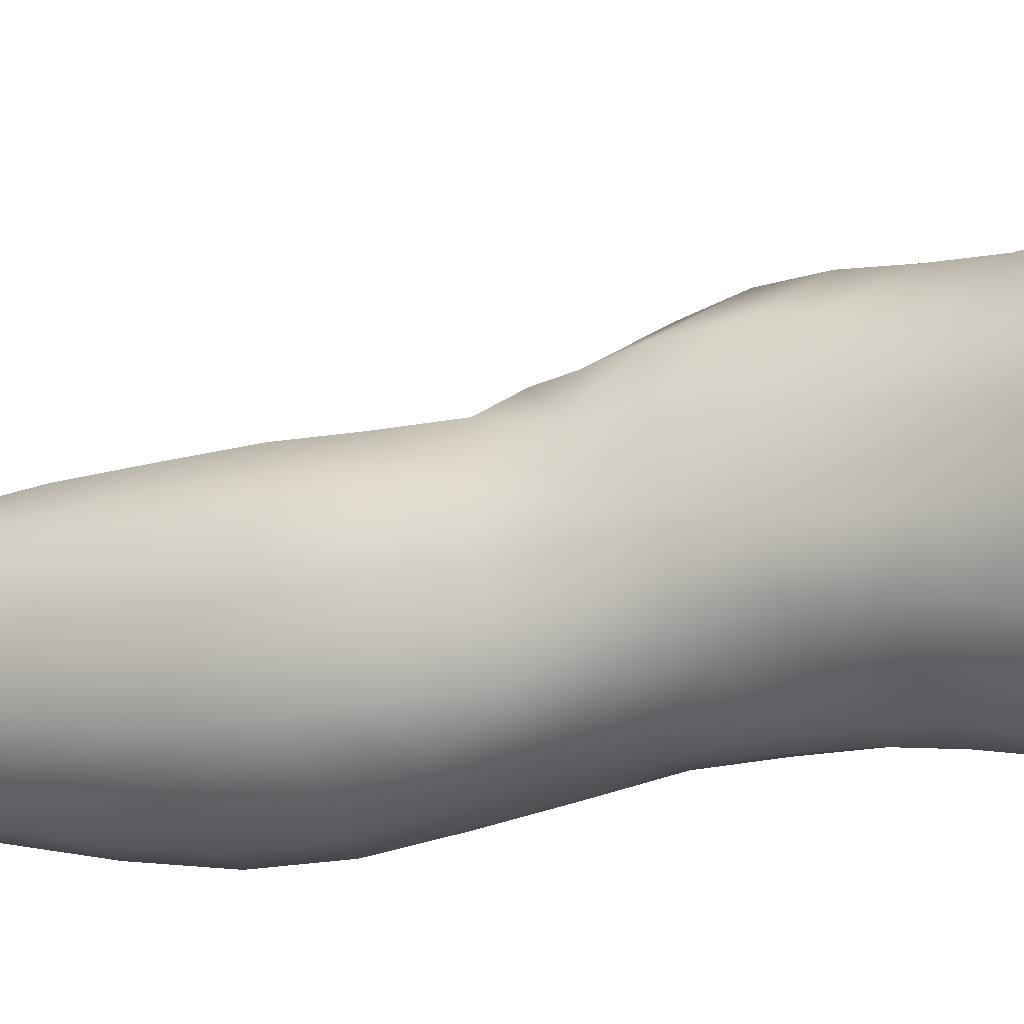
<metadata>
{"format":"obj","ext":"obj","renderer":"f3d","projection":"perspective","resolution":1024,"background":"white","views":[{"elev":-3.6,"azim":108.7,"up":"+Z"}]}
</metadata>
<code>
o SMPLX-mesh-male.001
v 0.1893 -0.6211 -0.01116
v 0.1879 -0.6311 0.02921
v 0.1521 -0.6121 -0.07385
v 0.1199 -0.6107 -0.09061
v 0.173 -0.6403 0.06709
v 0.1452 -0.6468 0.09395
v 0.1108 -0.6464 0.1042
v 0.08258 -0.6042 -0.09645
v 0.04089 -0.5903 -0.08579
v 0.0495 -0.6311 -0.0851
v 0.08537 -0.6366 -0.0931
v 0.1707 -0.6492 -0.04718
v 0.177 -0.6141 -0.04733
v 0.1482 -0.645 -0.07266
v 0.1833 -0.6576 -0.01252
v 0.1836 -0.6677 0.02702
v 0.1417 -0.6816 0.08991
v 0.1072 -0.6797 0.09908
v 0.02277 -0.6376 0.0641
v 0.04633 -0.6404 0.0832
v 0.04437 -0.6672 0.07467
v 0.02234 -0.6615 0.05292
v 0.01141 -0.6017 -0.05568
v 0.000759 -0.6144 -0.02207
v 0.005068 -0.6406 -0.03305
v 0.02058 -0.6333 -0.06302
v 0.1294 -0.7437 0.07825
v 0.09553 -0.7424 0.08502
v 0.1017 -0.712 0.09268
v 0.1362 -0.7141 0.08471
v 0.01096 -0.6841 0.01626
v 0.02304 -0.6893 0.04166
v 0.02565 -0.7187 0.03103
v 0.01645 -0.7138 0.005471
v 0.02083 -0.7444 -0.002401
v 0.02681 -0.7504 0.02415
v 0.0268 -0.781 0.0151
v 0.02288 -0.7745 -0.01013
v 0.1687 -0.6777 0.06375
v 0.1719 -0.7346 0.02559
v 0.1575 -0.7416 0.05677
v 0.164 -0.7113 0.06078
v 0.1782 -0.7032 0.02652
v 0.1195 -0.6419 -0.0883
v 0.007533 -0.6566 0.02824
v 0.006494 -0.6342 0.04058
v 0.02199 -0.7057 -0.04725
v 0.0379 -0.7029 -0.07094
v 0.02911 -0.6691 -0.0679
v 0.01301 -0.673 -0.04103
v 0.1463 -0.7085 -0.0685
v 0.1638 -0.7148 -0.04286
v 0.1671 -0.6831 -0.04452
v 0.1473 -0.6774 -0.07065
v 0.1722 -0.7243 -0.009394
v 0.1781 -0.6923 -0.01031
v 0.1589 -0.7941 0.0231
v 0.1419 -0.8 0.04952
v 0.1499 -0.7711 0.05301
v 0.1652 -0.7644 0.02434
v 0.1613 -0.784 -0.009509
v 0.1664 -0.7542 -0.009321
v 0.1608 -0.7446 -0.04133
v 0.1576 -0.7743 -0.03913
v 0.1425 -0.7671 -0.06171
v 0.1448 -0.7378 -0.06555
v 0.1223 -0.7341 -0.08243
v 0.1224 -0.7627 -0.07813
v 0.0964 -0.732 -0.08891
v 0.06949 -0.7316 -0.08447
v 0.07511 -0.7604 -0.08166
v 0.09936 -0.7606 -0.08463
v 0.03547 -0.7654 -0.05575
v 0.05246 -0.7622 -0.07256
v 0.04579 -0.7334 -0.07213
v 0.02961 -0.7364 -0.05158
v 0.05885 -0.8794 -0.06843
v 0.07737 -0.8759 -0.07266
v 0.07049 -0.8467 -0.07281
v 0.05054 -0.8499 -0.0676
v 0.09525 -0.8738 -0.07929
v 0.1144 -0.8738 -0.07882
v 0.1087 -0.8451 -0.0767
v 0.08982 -0.8451 -0.07647
v 0.1411 -0.8525 -0.05273
v 0.1262 -0.8471 -0.06931
v 0.1319 -0.8759 -0.07099
v 0.1451 -0.8813 -0.05387
v 0.1579 -0.8885 -0.03343
v 0.1567 -0.8599 -0.03394
v 0.1544 -0.8964 -0.009242
v 0.1576 -0.8683 -0.01018
v 0.1429 -0.8767 0.019
v 0.1427 -0.9039 0.01967
v 0.03385 -0.8959 -0.02156
v 0.03379 -0.889 -0.04267
v 0.02656 -0.8604 -0.03606
v 0.02938 -0.8673 -0.01503
v 0.05905 -0.8773 0.02641
v 0.07573 -0.8808 0.0519
v 0.07479 -0.9083 0.04145
v 0.05946 -0.9057 0.01699
v 0.1583 -0.8122 -0.009981
v 0.1528 -0.8222 0.02126
v 0.1402 -0.7958 -0.05778
v 0.1554 -0.8032 -0.03683
v 0.04028 -0.7934 -0.05998
v 0.0584 -0.7901 -0.07306
v 0.02681 -0.8103 0.005144
v 0.02339 -0.8036 -0.01851
v 0.1099 -0.8295 0.06519
v 0.1351 -0.8276 0.04779
v 0.1319 -0.8555 0.04792
v 0.1066 -0.8571 0.06461
v 0.1576 -0.8409 -0.01035
v 0.1552 -0.8314 -0.03528
v 0.1394 -0.8241 -0.05446
v 0.1236 -0.8191 -0.07075
v 0.1048 -0.817 -0.07753
v 0.08523 -0.8169 -0.07661
v 0.06444 -0.8183 -0.07314
v 0.04492 -0.8213 -0.06395
v 0.02445 -0.832 -0.02759
v 0.02813 -0.839 -0.005627
v 0.1025 -0.8835 0.06058
v 0.1309 -0.8824 0.04701
v 0.1298 -0.9079 0.04271
v 0.1004 -0.9085 0.05133
v 0.1003 -0.9307 0.03943
v 0.07894 -0.9293 0.02841
v 0.1011 -0.9037 -0.0833
v 0.1203 -0.904 -0.0813
v 0.1372 -0.9062 -0.07255
v 0.1593 -0.9168 -0.03483
v 0.1531 -0.9251 -0.006322
v 0.1392 -0.9312 0.01866
v 0.1237 -0.9303 0.03569
v 0.04909 -0.9481 -0.05014
v 0.04275 -0.9178 -0.04584
v 0.04174 -0.9235 -0.02671
v 0.04873 -0.9526 -0.03045
v 0.06972 -0.9412 -0.07874
v 0.087 -0.9378 -0.08911
v 0.08303 -0.9058 -0.07763
v 0.06675 -0.9094 -0.06801
v 0.107 -0.9359 -0.09243
v 0.1268 -0.9358 -0.08824
v 0.1452 -0.937 -0.07865
v 0.1517 -0.9103 -0.05725
v 0.159 -0.9406 -0.06081
v 0.162 -0.9474 -0.03467
v 0.155 -0.9556 -0.000588
v 0.1356 -0.9934 0.01799
v 0.1322 -0.9619 0.02159
v 0.159 -0.9871 -0.001224
v 0.1086 -1.1 0.004251
v 0.1351 -1.097 0.004752
v 0.1308 -1.134 -0.00268
v 0.1079 -1.137 -0.002893
v 0.051 -0.9834 -0.0346
v 0.04989 -0.9808 -0.0568
v 0.06971 -0.9751 -0.08908
v 0.08951 -0.9717 -0.09898
v 0.1736 -1.013 -0.03843
v 0.1692 -0.9793 -0.03404
v 0.1663 -0.9728 -0.06317
v 0.1703 -1.007 -0.06798
v 0.05003 -1.089 -0.04721
v 0.04979 -1.088 -0.06929
v 0.04613 -1.051 -0.0675
v 0.04669 -1.053 -0.04313
v 0.06829 -1.011 -0.09667
v 0.06804 -1.047 -0.101
v 0.08806 -1.044 -0.1106
v 0.08835 -1.007 -0.1067
v 0.1686 -1.087 -0.04476
v 0.1735 -1.049 -0.04213
v 0.1708 -1.045 -0.07115
v 0.1664 -1.084 -0.07194
v 0.163 -1.02 -0.006026
v 0.1624 -1.054 -0.01109
v 0.1385 -1.06 0.009946
v 0.1371 -1.026 0.01525
v 0.1092 -1.062 0.01056
v 0.1075 -1.027 0.01473
v 0.06563 -1.167 -0.06769
v 0.05847 -1.126 -0.06841
v 0.05758 -1.129 -0.04836
v 0.06546 -1.171 -0.05026
v 0.09138 -1.083 -0.1088
v 0.07157 -1.085 -0.1005
v 0.07775 -1.124 -0.0953
v 0.09458 -1.123 -0.1032
v 0.1549 -1.171 -0.04807
v 0.162 -1.128 -0.04663
v 0.1596 -1.126 -0.07113
v 0.1519 -1.169 -0.07044
v 0.1275 -1.175 -0.01066
v 0.1534 -1.131 -0.01878
v 0.1474 -1.173 -0.02498
v 0.1228 -1.216 -0.01506
v 0.1047 -1.219 -0.01427
v 0.1063 -1.178 -0.01018
v 0.07132 -1.211 -0.05095
v 0.07024 -1.208 -0.06706
v 0.09462 -1.203 -0.09627
v 0.09574 -1.164 -0.09875
v 0.08078 -1.165 -0.09112
v 0.08129 -1.205 -0.08878
v 0.1303 -1.167 -0.0957
v 0.113 -1.165 -0.1003
v 0.1111 -1.204 -0.0976
v 0.127 -1.206 -0.09226
v 0.1444 -1.208 -0.06903
v 0.1434 -1.168 -0.08586
v 0.1372 -1.207 -0.08255
v 0.1477 -1.209 -0.04826
v 0.1409 -1.213 -0.02714
v 0.04337 -0.6965 0.0664
v 0.04203 -0.7278 0.05686
v 0.03908 -0.789 0.03989
v 0.04118 -0.7591 0.04919
v 0.03931 -0.8179 0.02883
v 0.0402 -0.8462 0.0169
v 0.04135 -0.8743 0.005394
v 0.04374 -0.9018 -0.002741
v 0.05019 -0.9287 -0.007464
v 0.05712 -0.9573 -0.00944
v 0.05985 -1.019 -0.01717
v 0.04814 -1.018 -0.03871
v 0.06131 -0.9867 -0.0137
v 0.06112 -1.093 -0.02371
v 0.05874 -1.055 -0.02003
v 0.06689 -1.134 -0.02815
v 0.07364 -1.176 -0.03316
v 0.07888 -1.215 -0.03492
v 0.1473 -0.849 0.01988
v 0.1226 -0.7911 -0.07366
v 0.1022 -0.7889 -0.08019
v 0.08016 -0.7885 -0.07871
v 0.05652 -0.8244 0.0525
v 0.08067 -0.8281 0.06645
v 0.07777 -0.8548 0.05993
v 0.05481 -0.8521 0.0416
v 0.1044 -0.998 0.01765
v 0.08202 -1.024 -0.000129
v 0.08045 -0.9926 0.004692
v 0.1036 -0.9718 0.02395
v 0.1343 -0.9682 -0.09678
v 0.1531 -0.9692 -0.08469
v 0.1371 -1.003 -0.1048
v 0.112 -0.9691 -0.1014
v 0.113 -1.004 -0.1097
v 0.06253 -0.7676 0.06863
v 0.08999 -0.7717 0.07719
v 0.08561 -0.8001 0.07077
v 0.05919 -0.796 0.06003
v 0.000162 -0.6265 0.01112
v 0.07306 -0.6742 0.09206
v 0.07651 -0.6432 0.09889
v 0.06952 -0.7061 0.08451
v 0.06596 -0.7371 0.07656
v 0.06514 -0.9309 0.01041
v 0.07635 -0.9611 0.01183
v 0.08318 -1.059 -0.004424
v 0.0847 -1.097 -0.009362
v 0.08675 -1.137 -0.01483
v 0.08858 -1.179 -0.01998
v 0.09012 -1.219 -0.02209
v 0.00245 -0.6494 -0.001252
v 0.008278 -0.6785 -0.01168
v 0.0155 -0.7094 -0.02067
v 0.06349 -0.7016 -0.08641
v 0.09289 -0.7024 -0.09173
v 0.08915 -0.6708 -0.0927
v 0.0567 -0.6683 -0.08628
v 0.1217 -0.7047 -0.08552
v 0.1206 -0.6739 -0.08719
v 0.1153 -0.8011 0.06672
v 0.1127 -1.042 -0.1132
v 0.1352 -1.082 -0.1053
v 0.137 -1.041 -0.108
v 0.1135 -1.082 -0.1105
v 0.1573 -1.042 -0.09353
v 0.1568 -1.004 -0.09079
v 0.1584 -1.091 -0.01421
v 0.1141 -1.123 -0.105
v 0.1333 -1.125 -0.09987
v 0.1496 -1.125 -0.08865
v 0.1543 -1.082 -0.09193
v 0.02108 -0.7401 -0.02766
v 0.02503 -0.7696 -0.03429
v 0.02791 -0.7979 -0.04097
v 0.03069 -0.8261 -0.04788
v 0.0348 -0.8545 -0.0547
v 0.04297 -0.8831 -0.05922
v 0.05239 -0.9129 -0.0596
v 0.05647 -0.9443 -0.06611
v 0.04719 -1.016 -0.06281
v 0.05419 -1.013 -0.0817
v 0.056 -0.9778 -0.07479
v 0.05377 -1.05 -0.08622
v 0.05771 -1.086 -0.08665
v 0.06574 -1.125 -0.08331
v 0.07396 -1.206 -0.0791
v 0.07141 -1.165 -0.08067
v 0.1222 -0.7725 0.07161
v 0.07682 -1.246 -0.04888
v 0.07562 -1.278 -0.04449
v 0.07712 -1.276 -0.06099
v 0.07487 -1.243 -0.065
v 0.09255 -1.239 -0.09496
v 0.08044 -1.241 -0.08672
v 0.1081 -1.239 -0.09645
v 0.105 -1.272 -0.09644
v 0.1168 -1.273 -0.08813
v 0.1222 -1.24 -0.09029
v 0.1315 -1.242 -0.0802
v 0.1346 -1.274 -0.04719
v 0.1409 -1.244 -0.04717
v 0.138 -1.242 -0.06762
v 0.1335 -1.274 -0.06678
v 0.1346 -1.248 -0.02632
v 0.1283 -1.278 -0.02678
v 0.1181 -1.252 -0.0153
v 0.08182 -1.25 -0.03245
v 0.07897 -1.28 -0.02648
v 0.09047 -1.272 -0.09586
v 0.08007 -1.274 -0.08529
v 0.0752 -1.242 -0.07638
v 0.07847 -1.274 -0.07293
v 0.07369 -1.308 -0.05668
v 0.06662 -1.309 -0.03867
v 0.08832 -1.304 -0.09676
v 0.0825 -1.305 -0.08238
v 0.1114 -1.305 -0.08633
v 0.1017 -1.304 -0.09878
v 0.1335 -1.305 -0.06686
v 0.1262 -1.273 -0.07821
v 0.1235 -1.305 -0.0769
v 0.1342 -1.305 -0.04737
v 0.1282 -1.307 -0.02265
v 0.07265 -1.309 -0.01848
v 0.07859 -1.307 -0.06972
v 0.09041 -1.253 -0.01995
v 0.0883 -1.282 -0.01428
v 0.1025 -1.254 -0.01411
v 0.1144 -1.281 -0.01371
v 0.1008 -1.283 -0.009844
v 0.08486 -1.309 -0.004477
v 0.1136 -1.31 -0.007107
v 0.09927 -1.31 -0.00048
v 0.1355 -1.329 -0.06999
v 0.1384 -1.33 -0.04989
v 0.1216 -1.328 -0.0801
v 0.1008 -1.327 -0.1029
v 0.1107 -1.328 -0.09108
v 0.08338 -1.33 0.007739
v 0.07173 -1.332 -0.01144
v 0.09977 -1.328 0.01422
v 0.1167 -1.329 0.005084
v 0.06454 -1.333 -0.03454
v 0.07019 -1.332 -0.05413
v 0.07599 -1.331 -0.06751
v 0.08645 -1.329 -0.09713
v 0.08207 -1.33 -0.08007
v 0.1292 -1.332 -0.01838
v 0.1021 -0.9497 0.02969
v 0.08674 -0.9459 0.02317
v 0.1193 -0.9482 0.0312
f 8 10 9
f 17 7 18
f 27 29 28
f 31 33 32
f 35 37 36
f 6 39 5
f 40 42 41
f 51 53 52
f 22 46 45
f 55 43 40
f 62 64 63
f 73 75 74
f 69 71 70
f 77 79 78
f 95 97 96
f 85 87 86
f 89 92 91
f 64 105 65
f 116 85 117
f 82 131 81
f 134 150 149
f 119 84 120
f 180 182 181
f 194 196 195
f 218 198 201
f 142 144 143
f 210 212 211
f 37 223 221
f 183 184 182
f 189 205 204
f 111 113 112
f 168 170 169
f 133 147 132
f 124 225 224
f 156 158 157
f 220 32 33
f 214 215 197
f 221 36 37
f 109 38 110
f 91 134 89
f 225 95 226
f 13 15 12
f 80 121 79
f 99 101 100
f 143 162 142
f 229 160 230
f 189 234 188
f 145 78 144
f 190 192 191
f 226 140 227
f 165 180 164
f 232 171 168
f 241 243 242
f 251 252 249
f 93 113 126
f 105 118 238
f 254 256 255
f 124 110 123
f 9 26 23
f 221 241 257
f 102 227 263
f 264 231 247
f 24 270 258
f 273 275 274
f 274 278 277
f 70 74 75
f 111 256 242
f 244 100 243
f 61 106 64
f 107 74 108
f 72 240 71
f 79 120 84
f 185 265 184
f 211 288 210
f 268 202 203
f 195 200 194
f 104 115 103
f 292 110 38
f 294 107 122
f 294 97 123
f 297 96 296
f 191 304 303
f 57 59 58
f 280 175 253
f 81 144 78
f 88 90 89
f 203 267 268
f 197 217 214
f 235 204 236
f 94 135 91
f 281 289 288
f 116 103 115
f 239 68 238
f 50 272 271
f 299 301 300
f 206 211 212
f 145 298 297
f 66 68 67
f 1 16 15
f 149 89 134
f 286 177 181
f 80 296 295
f 76 292 291
f 240 121 108
f 251 284 282
f 106 117 105
f 227 141 228
f 30 18 29
f 54 12 53
f 31 270 271
f 276 11 275
f 222 262 220
f 53 15 56
f 56 16 43
f 275 44 278
f 55 63 52
f 104 58 112
f 274 70 273
f 259 219 261
f 219 22 32
f 182 286 181
f 282 253 251
f 179 284 178
f 164 181 177
f 173 303 302
f 161 230 160
f 162 175 172
f 166 151 165
f 183 155 153
f 185 153 245
f 248 247 245
f 252 147 249
f 262 255 28
f 193 283 287
f 34 36 33
f 161 298 301
f 232 188 234
f 23 25 24
f 308 310 309
f 312 209 206
f 314 316 315
f 329 330 313
f 323 319 320
f 323 201 325
f 332 309 310
f 336 315 316
f 310 344 332
f 176 199 195
f 281 280 282
f 197 289 196
f 146 163 143
f 235 267 234
f 165 152 155
f 267 156 266
f 341 322 319
f 193 208 192
f 43 39 42
f 247 229 246
f 327 345 326
f 202 345 347
f 347 348 325
f 311 204 205
f 214 320 321
f 308 236 204
f 218 320 217
f 314 206 212
f 346 343 350
f 213 318 317
f 353 340 338
f 352 358 360
f 184 157 182
f 184 266 156
f 324 325 348
f 83 118 86
f 138 140 139
f 87 132 82
f 115 90 116
f 132 146 131
f 206 208 207
f 135 151 134
f 172 174 173
f 186 188 187
f 138 160 141
f 153 152 154
f 176 178 177
f 224 99 244
f 266 234 267
f 233 230 171
f 102 225 226
f 92 237 93
f 362 343 333
f 363 333 332
f 356 334 337
f 342 354 341
f 351 367 342
f 129 369 368
f 102 130 101
f 313 328 329
f 260 18 7
f 28 261 262
f 248 370 368
f 369 248 368
f 279 255 256
f 351 349 352
f 307 28 255
f 257 242 256
f 265 232 266
f 273 75 48
f 174 191 173
f 27 59 41
f 32 45 31
f 112 237 104
f 17 42 39
f 126 94 93
f 114 126 113
f 30 41 42
f 137 128 129
f 60 41 59
f 88 133 87
f 285 178 284
f 45 258 270
f 138 297 298
f 208 305 306
f 215 213 210
f 162 300 301
f 119 238 118
f 263 369 130
f 172 302 300
f 34 271 272
f 290 196 289
f 170 300 302
f 280 190 174
f 54 277 278
f 187 303 304
f 29 259 261
f 96 295 296
f 35 272 291
f 340 316 339
f 339 317 318
f 123 293 294
f 370 136 137
f 72 67 68
f 305 313 330
f 207 287 211
f 16 5 39
f 331 311 330
f 331 335 344
f 215 288 289
f 14 278 44
f 160 228 141
f 355 336 340
f 259 20 21
f 47 49 48
f 125 127 126
f 248 153 154
f 142 301 298
f 290 282 284
f 123 98 124
f 245 246 185
f 25 271 270
f 242 114 111
f 131 143 144
f 81 83 82
f 129 101 130
f 128 100 101
f 93 91 92
f 198 199 158
f 194 218 217
f 122 295 294
f 65 238 68
f 261 220 262
f 136 152 135
f 201 203 202
f 244 223 224
f 268 236 269
f 58 307 279
f 57 103 61
f 186 305 205
f 61 60 57
f 11 4 44
f 164 166 165
f 150 250 148
f 250 167 285
f 179 195 196
f 246 233 265
f 287 281 288
f 159 198 158
f 192 306 304
f 48 76 47
f 50 26 49
f 109 224 223
f 51 67 277
f 52 66 51
f 349 350 352
f 361 352 360
f 171 299 170
f 188 169 187
f 319 321 320
f 312 315 328
f 334 329 328
f 324 341 319
f 40 62 55
f 47 291 272
f 348 342 324
f 167 177 178
f 317 212 213
f 337 357 356
f 205 330 311
f 338 339 322
f 326 269 236
f 350 359 358
f 49 10 276
f 326 309 327
f 333 327 309
f 337 328 315
f 220 36 222
f 325 202 347
f 322 318 321
f 347 346 349
f 129 370 137
f 52 56 55
f 253 163 252
f 344 366 364
f 186 304 306
f 38 291 292
f 285 249 250
f 169 302 303
f 199 157 158
f 82 86 87
f 338 354 353
f 48 276 273
f 297 77 145
f 73 293 292
f 125 243 100
f 14 4 3
f 222 257 254
f 263 228 264
f 149 148 133
f 69 277 67
f 86 117 85
f 112 279 111
f 216 321 318
f 148 249 147
f 332 364 363
f 365 335 334
f 71 108 74
f 95 139 140
f 120 239 119
f 84 78 79
f 136 127 137
f 65 63 64
f 108 122 107
f 12 3 13
f 19 21 20
f 8 11 10
f 17 6 7
f 27 30 29
f 31 34 33
f 35 38 37
f 6 17 39
f 40 43 42
f 51 54 53
f 22 19 46
f 55 56 43
f 62 61 64
f 73 76 75
f 69 72 71
f 77 80 79
f 95 98 97
f 85 88 87
f 89 90 92
f 64 106 105
f 116 90 85
f 82 132 131
f 134 151 150
f 119 83 84
f 180 183 182
f 194 197 196
f 218 200 198
f 142 145 144
f 210 213 212
f 37 109 223
f 183 185 184
f 189 186 205
f 111 114 113
f 168 171 170
f 133 148 147
f 124 98 225
f 156 159 158
f 220 219 32
f 214 216 215
f 221 222 36
f 109 37 38
f 91 135 134
f 225 98 95
f 13 1 15
f 80 122 121
f 99 102 101
f 143 163 162
f 229 231 160
f 189 235 234
f 145 77 78
f 190 193 192
f 226 95 140
f 165 155 180
f 232 233 171
f 241 244 243
f 251 253 252
f 93 237 113
f 105 117 118
f 254 257 256
f 124 109 110
f 9 10 26
f 221 223 241
f 102 226 227
f 264 228 231
f 24 25 270
f 273 276 275
f 274 275 278
f 70 71 74
f 111 279 256
f 244 99 100
f 61 103 106
f 107 73 74
f 72 239 240
f 79 121 120
f 185 246 265
f 211 287 288
f 268 269 202
f 195 199 200
f 104 237 115
f 292 293 110
f 294 293 107
f 294 295 97
f 297 139 96
f 191 192 304
f 57 60 59
f 280 174 175
f 81 131 144
f 88 85 90
f 203 159 267
f 197 194 217
f 235 189 204
f 94 136 135
f 281 290 289
f 116 106 103
f 239 72 68
f 50 47 272
f 299 161 301
f 206 207 211
f 145 142 298
f 66 65 68
f 1 2 16
f 149 88 89
f 286 176 177
f 80 77 296
f 76 73 292
f 240 120 121
f 251 285 284
f 106 116 117
f 227 140 141
f 30 17 18
f 54 14 12
f 31 45 270
f 276 10 11
f 222 254 262
f 53 12 15
f 56 15 16
f 275 11 44
f 55 62 63
f 104 57 58
f 274 69 70
f 259 21 219
f 219 21 22
f 182 157 286
f 282 280 253
f 179 290 284
f 164 180 181
f 173 191 303
f 161 299 230
f 162 163 175
f 166 150 151
f 183 180 155
f 185 183 153
f 248 264 247
f 252 146 147
f 262 254 255
f 193 190 283
f 34 35 36
f 161 138 298
f 232 168 188
f 23 26 25
f 308 311 310
f 312 313 209
f 314 317 316
f 329 331 330
f 323 324 319
f 323 218 201
f 332 333 309
f 336 337 315
f 310 331 344
f 176 286 199
f 281 283 280
f 197 215 289
f 146 252 163
f 235 268 267
f 165 151 152
f 267 159 156
f 341 338 322
f 193 207 208
f 43 16 39
f 247 231 229
f 327 346 345
f 202 269 345
f 347 349 348
f 311 308 204
f 214 217 320
f 308 326 236
f 218 323 320
f 314 312 206
f 346 327 343
f 213 216 318
f 353 355 340
f 352 350 358
f 184 156 157
f 184 265 266
f 324 323 325
f 83 119 118
f 138 141 140
f 87 133 132
f 115 92 90
f 132 147 146
f 206 209 208
f 135 152 151
f 172 175 174
f 186 189 188
f 138 161 160
f 153 155 152
f 176 179 178
f 224 225 99
f 266 232 234
f 233 229 230
f 102 99 225
f 92 115 237
f 362 359 343
f 363 362 333
f 356 365 334
f 342 367 354
f 351 361 367
f 129 130 369
f 102 263 130
f 313 312 328
f 260 259 18
f 28 29 261
f 248 154 370
f 369 264 248
f 279 307 255
f 351 348 349
f 307 27 28
f 257 241 242
f 265 233 232
f 273 70 75
f 174 190 191
f 27 307 59
f 32 22 45
f 112 113 237
f 17 30 42
f 126 127 94
f 114 125 126
f 30 27 41
f 137 127 128
f 60 40 41
f 88 149 133
f 285 167 178
f 45 46 258
f 138 139 297
f 208 209 305
f 215 216 213
f 162 172 300
f 119 239 238
f 263 264 369
f 172 173 302
f 34 31 271
f 290 179 196
f 170 299 300
f 280 283 190
f 54 51 277
f 187 169 303
f 29 18 259
f 96 97 295
f 35 34 272
f 340 336 316
f 339 316 317
f 123 110 293
f 370 154 136
f 72 69 67
f 305 209 313
f 207 193 287
f 16 2 5
f 331 310 311
f 331 329 335
f 215 210 288
f 14 54 278
f 160 231 228
f 355 357 336
f 259 260 20
f 47 50 49
f 125 128 127
f 248 245 153
f 142 162 301
f 290 281 282
f 123 97 98
f 245 247 246
f 25 50 271
f 242 243 114
f 131 146 143
f 81 84 83
f 129 128 101
f 128 125 100
f 93 94 91
f 198 200 199
f 194 200 218
f 122 80 295
f 65 105 238
f 261 219 220
f 136 154 152
f 201 198 203
f 244 241 223
f 268 235 236
f 58 59 307
f 57 104 103
f 186 306 305
f 61 62 60
f 11 8 4
f 164 167 166
f 150 166 250
f 250 166 167
f 179 176 195
f 246 229 233
f 287 283 281
f 159 203 198
f 192 208 306
f 48 75 76
f 50 25 26
f 109 124 224
f 51 66 67
f 52 63 66
f 349 346 350
f 361 351 352
f 171 230 299
f 188 168 169
f 319 322 321
f 312 314 315
f 334 335 329
f 324 342 341
f 40 60 62
f 47 76 291
f 348 351 342
f 167 164 177
f 317 314 212
f 337 336 357
f 205 305 330
f 338 340 339
f 326 345 269
f 350 343 359
f 49 26 10
f 326 308 309
f 333 343 327
f 337 334 328
f 220 33 36
f 325 201 202
f 322 339 318
f 347 345 346
f 129 368 370
f 52 53 56
f 253 175 163
f 344 335 366
f 186 187 304
f 38 35 291
f 285 251 249
f 169 170 302
f 199 286 157
f 82 83 86
f 338 341 354
f 48 49 276
f 297 296 77
f 73 107 293
f 125 114 243
f 14 44 4
f 222 221 257
f 263 227 228
f 149 150 148
f 69 274 277
f 86 118 117
f 112 58 279
f 216 214 321
f 148 250 249
f 332 344 364
f 365 366 335
f 71 240 108
f 95 96 139
f 120 240 239
f 84 81 78
f 136 94 127
f 65 66 63
f 108 121 122
f 12 14 3
f 19 22 21

</code>
